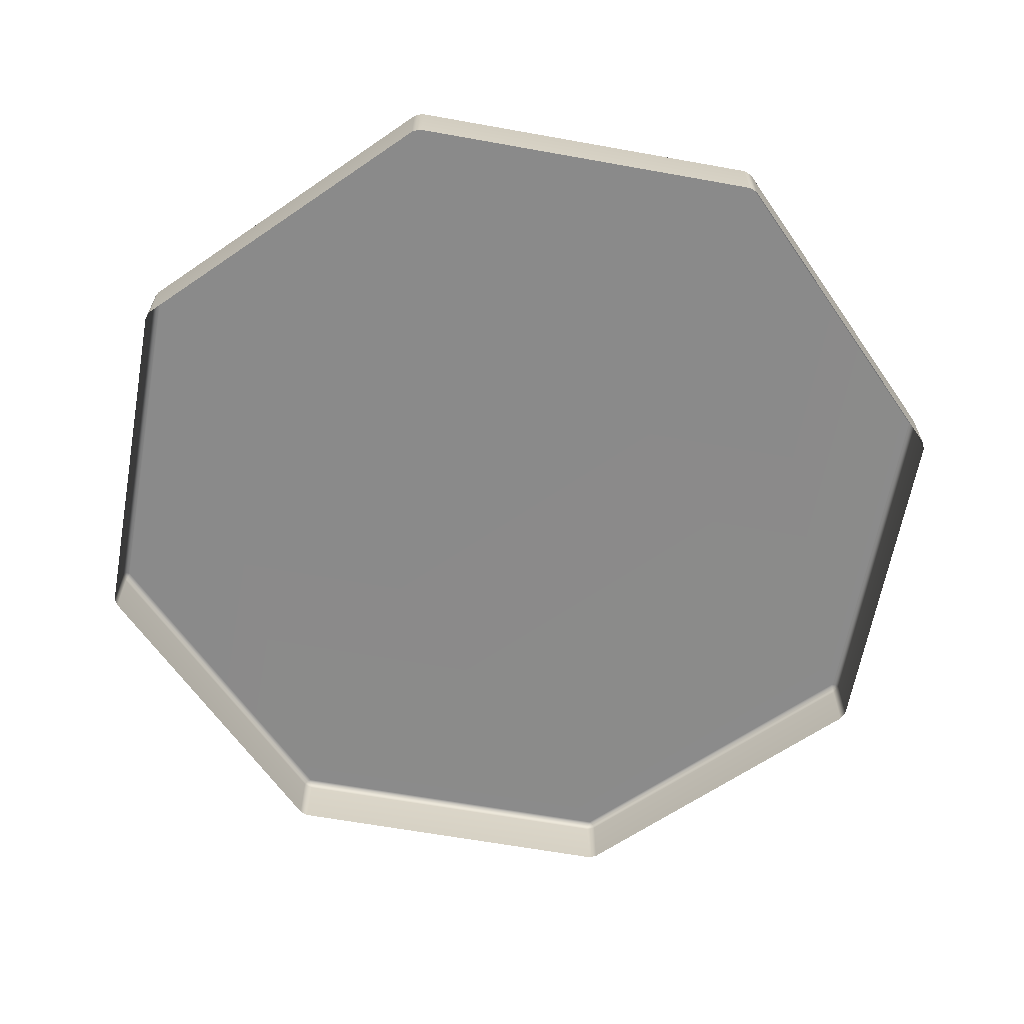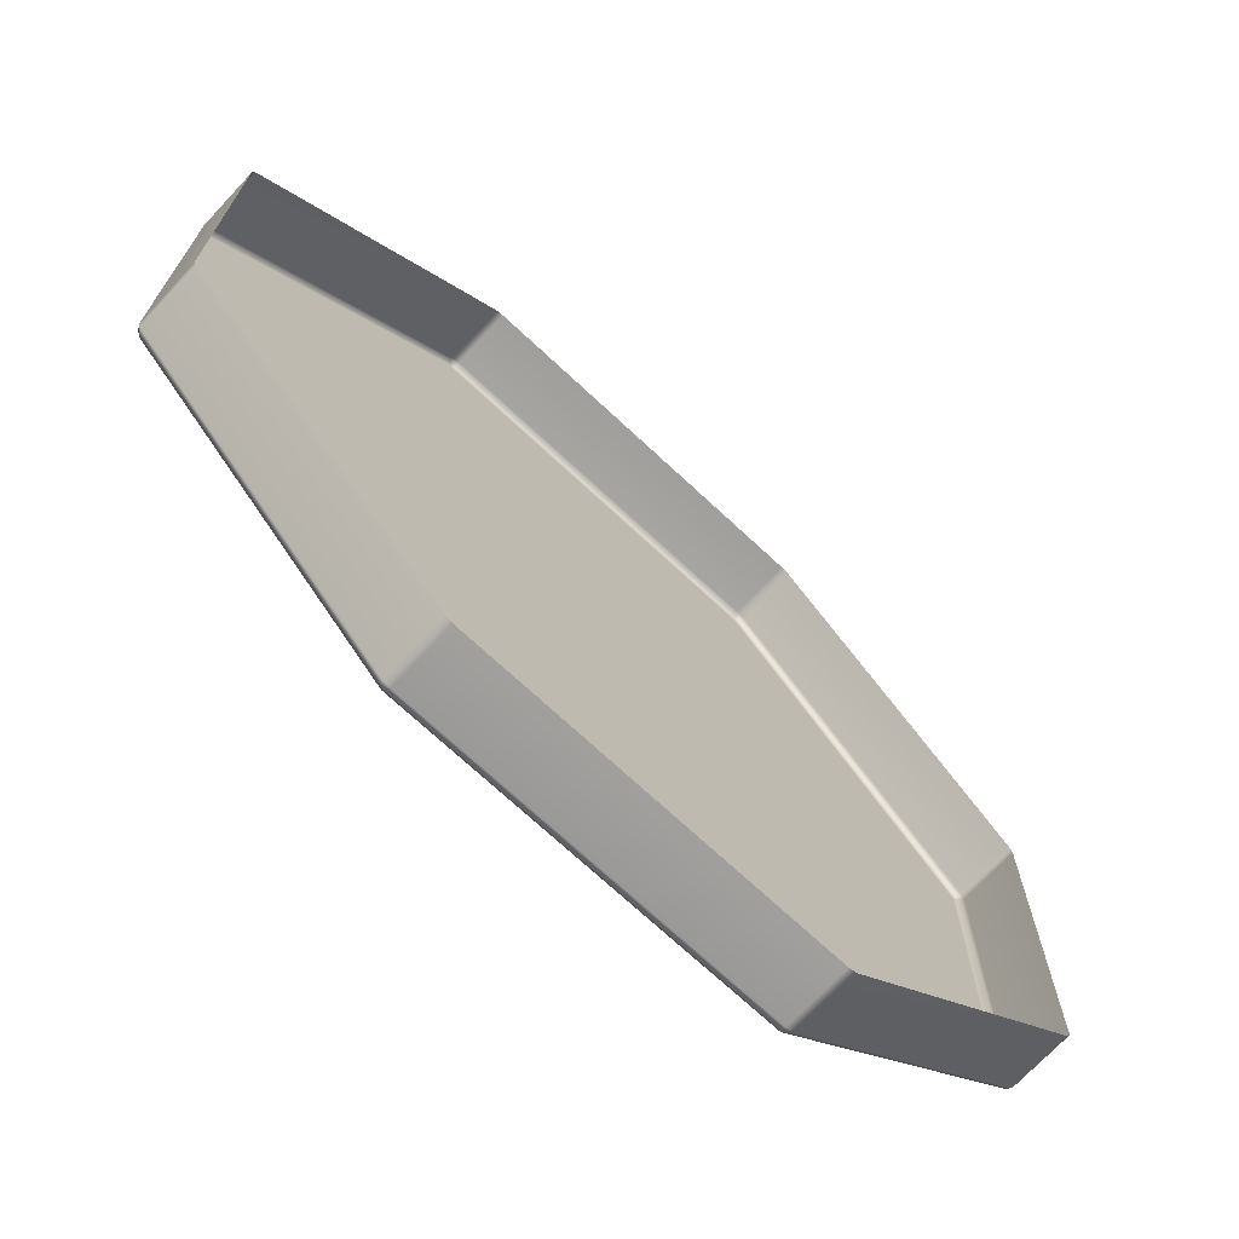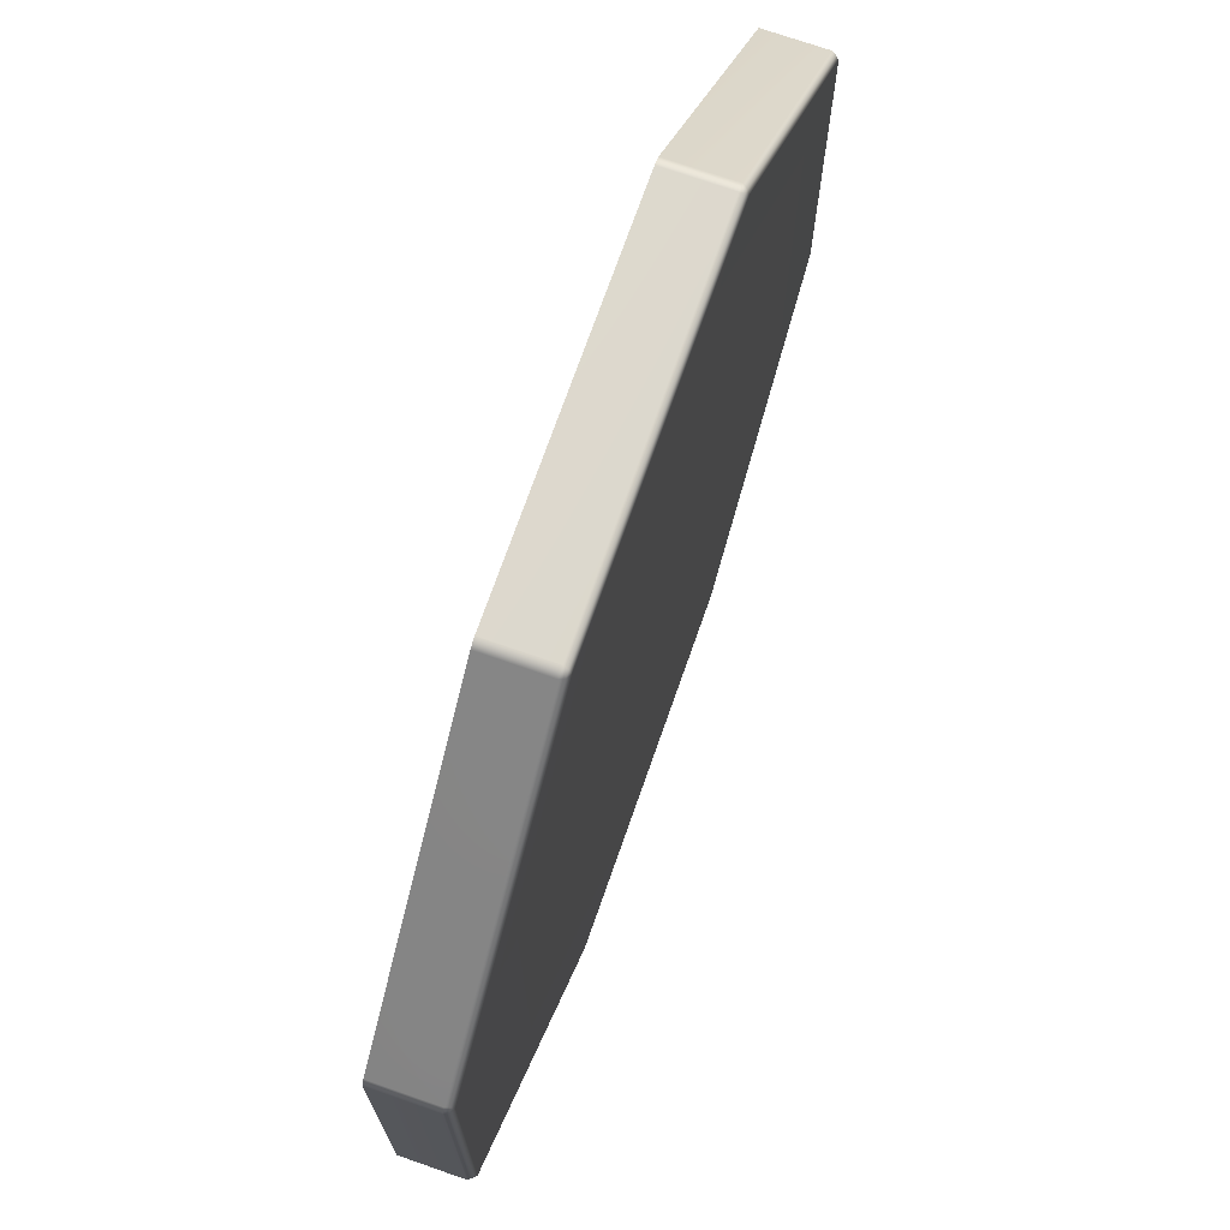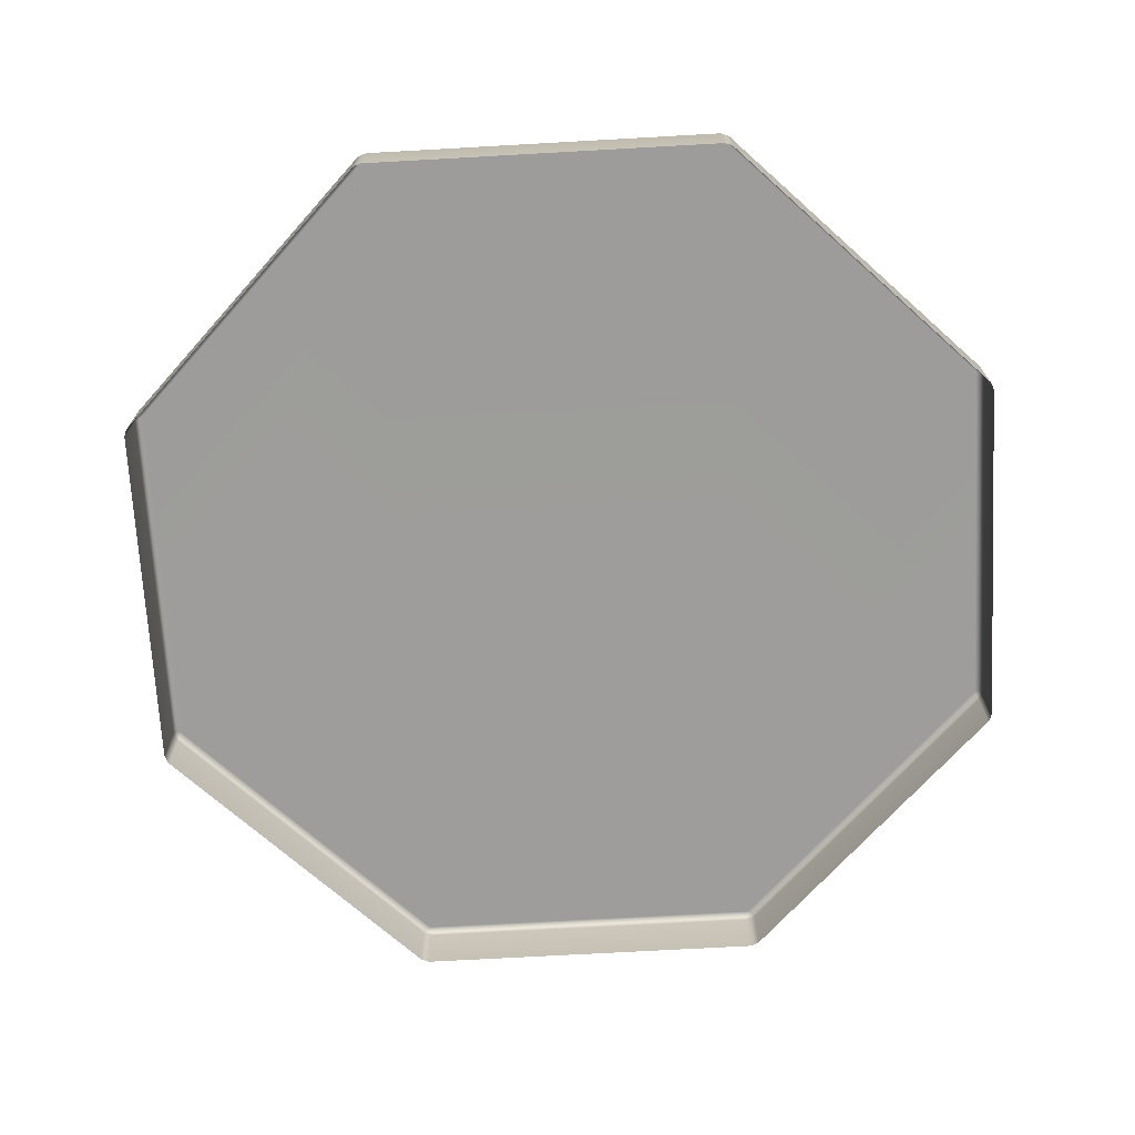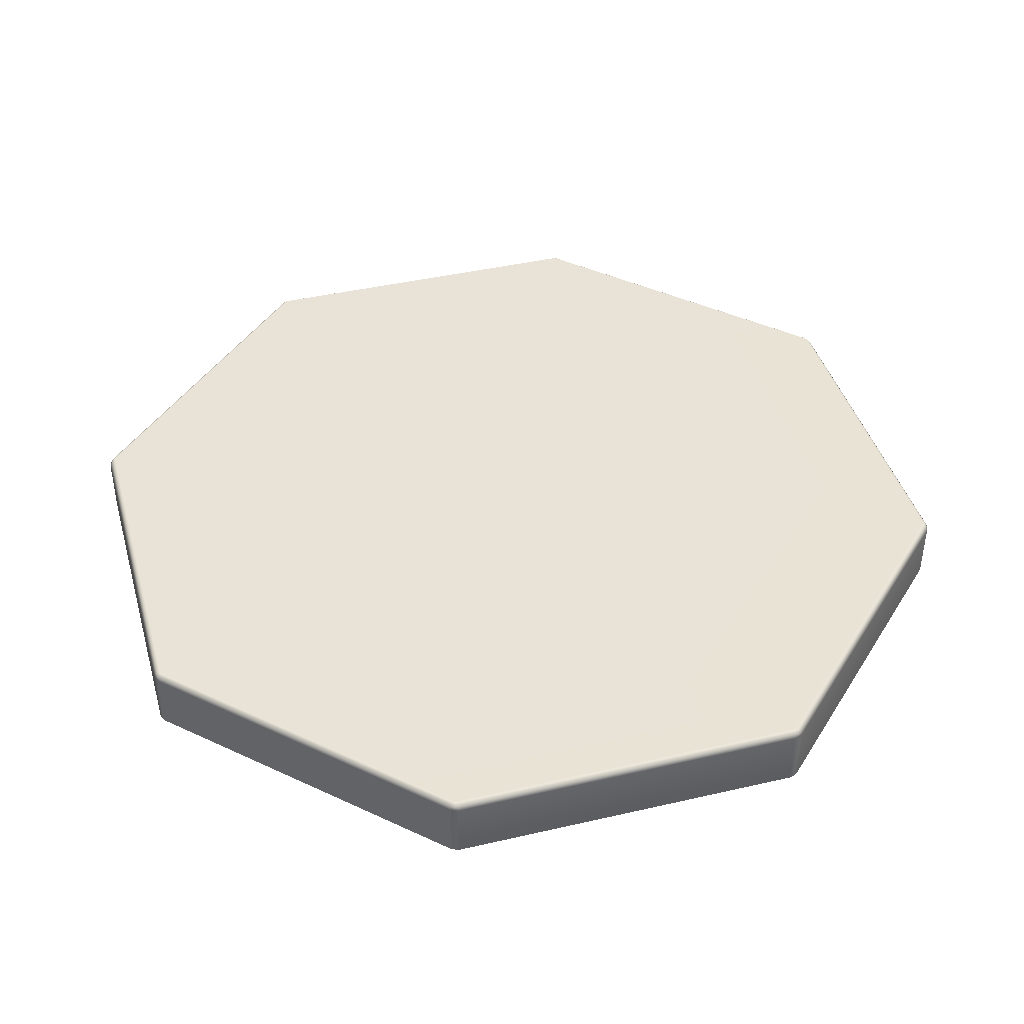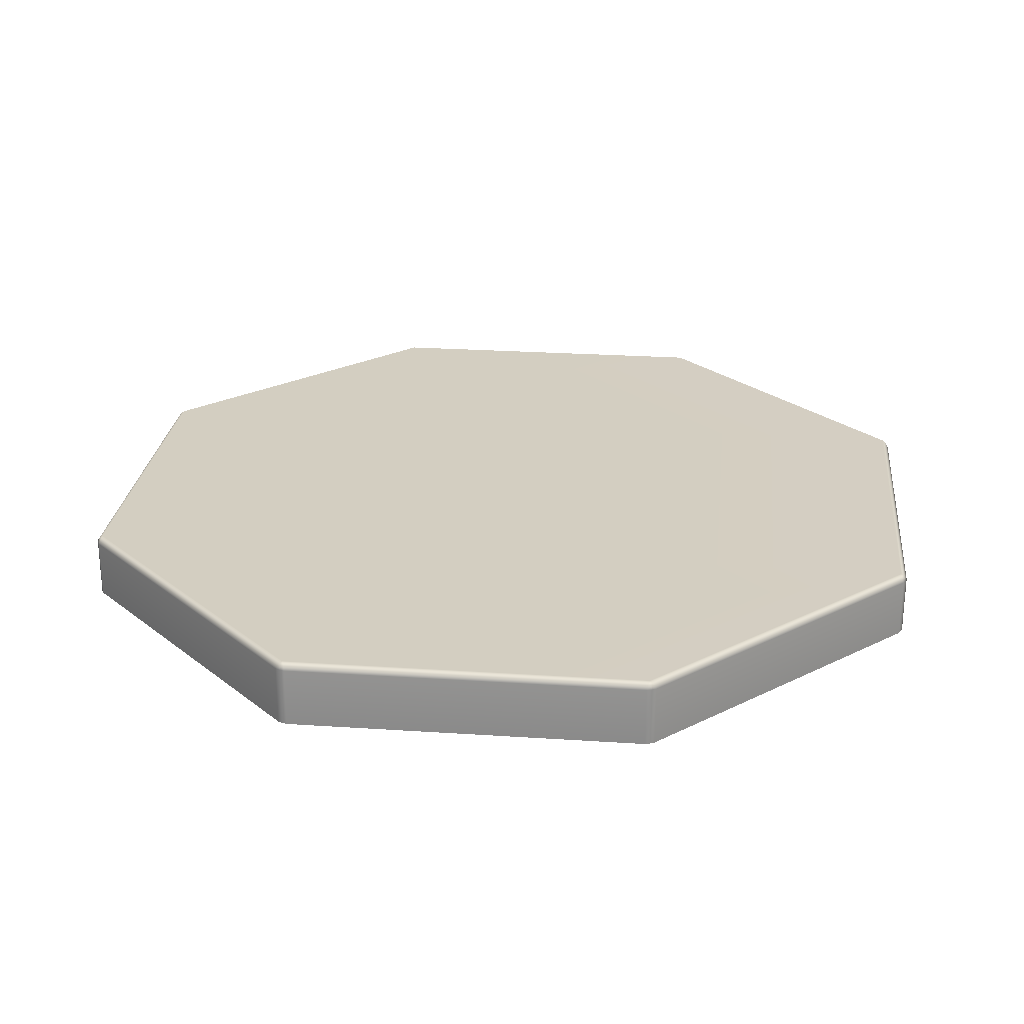
<metadata>
{"format":"obj","ext":"obj","renderer":"f3d","projection":"perspective","resolution":1024,"background":"white","views":[{"elev":-63.6,"azim":124.7,"up":"+Y"},{"elev":-71.4,"azim":-43.0,"up":"+Z"},{"elev":72.1,"azim":109.3,"up":"+Z"},{"elev":-70.4,"azim":-86.8,"up":"+Y"},{"elev":41.8,"azim":29.4,"up":"+Y"},{"elev":25.3,"azim":6.1,"up":"+Y"}]}
</metadata>
<code>
g CenterOct
v -2.977 4.1 -7.405
v 2.989 4.172 -7.358
v -2.99 4.173 -7.358
v 2.975 4.099 -7.405
v 3.057 4.1 -7.381
v 3.088 4.173 -7.317
v 3.131 4.1 -7.341
v 7.317 4.172 -3.089
v 7.34 4.099 -3.132
v -3.132 4.099 -7.34
v -3.057 3.088 -7.381
v -3.058 4.1 -7.38
v -3.131 3.088 -7.342
v -7.342 3.088 -3.131
v -7.341 4.1 -3.131
v -7.381 4.1 -3.057
v -7.381 3.088 -3.057
v -7.405 4.099 -2.975
v -7.405 3.088 -2.978
v -7.405 3.088 2.978
v -7.405 4.1 2.977
v -7.38 4.1 3.058
v -7.381 3.088 3.057
v -7.34 4.099 3.132
v -3.058 4.1 -7.38
v -3.057 3.088 -7.381
v -2.978 3.088 -7.405
v -2.977 4.1 -7.405
v -7.34 4.099 3.132
v -7.342 3.088 3.131
v -7.381 3.088 3.057
v -3.131 3.088 7.342
v -3.131 4.1 7.341
v -3.057 4.1 7.381
v -3.057 3.088 7.381
v -2.975 4.099 7.405
v -2.978 3.088 7.405
v 2.978 3.088 7.405
v 2.977 4.1 7.405
v 3.058 4.1 7.38
v 3.057 3.088 7.381
v 3.132 4.099 7.34
v -7.293 4.219 3.021
v -3.088 4.173 7.317
v -7.317 4.172 3.089
v -3.021 4.219 7.293
v -2.989 4.172 7.358
v -3.046 4.154 7.355
v 2.99 4.173 7.358
v 3.021 4.219 7.293
v 7.293 4.219 3.021
v 7.317 4.173 3.088
v 3.089 4.172 7.317
v 7.293 4.219 -3.021
v -7.293 4.219 -3.021
v -7.358 4.173 2.99
v -7.358 4.172 -2.989
v 7.358 4.173 -2.99
v 7.358 4.172 2.989
v -7.317 4.173 -3.088
v -7.355 4.154 -3.046
v -3.089 4.172 -7.317
v -3.021 4.219 -7.293
v -2.99 4.173 -7.358
v 3.021 4.219 -7.293
v 2.989 4.172 -7.358
v 3.088 4.173 -7.317
v 7.317 4.172 -3.089
v 3.046 4.154 -7.355
v 3.057 4.1 -7.381
v -7.317 4.172 3.089
v -3.131 4.1 7.341
v -7.34 4.099 3.132
v -3.088 4.173 7.317
v -3.057 4.1 7.381
v -3.046 4.154 7.355
v -2.989 4.172 7.358
v -2.975 4.099 7.405
v 2.977 4.1 7.405
v 2.99 4.173 7.358
v 3.058 4.1 7.38
v 3.047 4.154 7.355
v 3.089 4.172 7.317
v 3.021 4.219 7.293
v 3.132 4.099 7.34
v 3.132 4.099 7.34
v 3.131 3.088 7.342
v 3.057 3.088 7.381
v 7.342 3.088 3.131
v 7.341 4.1 3.131
v 7.381 4.1 3.057
v 7.381 3.088 3.057
v 7.405 4.099 2.975
v 7.405 3.088 2.978
v 7.405 3.088 -2.978
v 7.405 4.1 -2.977
v 7.38 4.1 -3.058
v 7.381 3.088 -3.057
v 7.34 4.099 -3.132
v 3.089 4.172 7.317
v 7.341 4.1 3.131
v 3.132 4.099 7.34
v 7.317 4.173 3.088
v 7.381 4.1 3.057
v 7.355 4.154 3.046
v 7.358 4.172 2.989
v 7.293 4.219 3.021
v 7.405 4.099 2.975
v 7.405 4.1 -2.977
v 7.358 4.173 -2.99
v 7.38 4.1 -3.058
v 7.355 4.154 -3.047
v 7.317 4.172 -3.089
v 7.293 4.219 -3.021
v 7.34 4.099 -3.132
v 7.34 4.099 -3.132
v 7.342 3.088 -3.131
v 7.381 3.088 -3.057
v 3.131 3.088 -7.342
v 3.131 4.1 -7.341
v 3.057 4.1 -7.381
v 3.057 3.088 -7.381
v 2.975 4.099 -7.405
v 2.978 3.088 -7.405
v -2.978 3.088 -7.405
v -2.977 4.1 -7.405
v -2.99 4.173 -7.358
v -3.058 4.1 -7.38
v -2.977 4.1 -7.405
v -3.047 4.154 -7.355
v -3.089 4.172 -7.317
v -3.132 4.099 -7.34
v -7.341 4.1 -3.131
v -7.317 4.173 -3.088
v -7.381 4.1 -3.057
v -7.355 4.154 -3.046
v -7.358 4.172 -2.989
v -7.405 4.099 -2.975
v -7.405 4.1 2.977
v -7.358 4.173 2.99
v -7.38 4.1 3.058
v -7.355 4.154 3.047
v -7.317 4.172 3.089
v -7.293 4.219 3.021
v -7.34 4.099 3.132
g CenterOct_0
f 3 2 1
f 2 4 1
f 4 2 5
f 7 5 6
f 7 6 8
f 9 7 8
f 12 11 10
f 11 13 10
f 13 14 10
f 14 15 10
f 15 14 16
f 14 17 16
f 16 17 18
f 17 19 18
f 19 20 18
f 20 21 18
f 21 20 22
f 20 23 22
f 22 23 24
f 27 26 25
f 28 27 25
f 31 30 29
f 30 32 29
f 32 33 29
f 33 32 34
f 32 35 34
f 34 35 36
f 35 37 36
f 37 38 36
f 38 39 36
f 39 38 40
f 38 41 40
f 40 41 42
f 45 44 43
f 44 46 43
f 46 44 47
f 44 48 47
f 47 49 46
f 49 50 46
f 46 50 51
f 43 46 51
f 52 51 50
f 53 52 50
f 43 51 54
f 55 43 54
f 56 43 55
f 57 56 55
f 58 54 51
f 59 58 51
f 55 60 57
f 60 61 57
f 60 55 62
f 55 63 62
f 62 63 64
f 65 63 55
f 63 65 64
f 54 65 55
f 65 66 64
f 67 65 54
f 65 67 66
f 68 67 54
f 67 69 66
f 66 69 70
f 70 69 67
f 73 72 71
f 72 74 71
f 72 75 74
f 75 76 74
f 77 76 75
f 78 77 75
f 78 79 77
f 79 80 77
f 79 81 80
f 81 82 80
f 80 82 83
f 83 82 81
f 84 80 83
f 85 83 81
f 88 87 86
f 87 89 86
f 89 90 86
f 90 89 91
f 89 92 91
f 91 92 93
f 92 94 93
f 94 95 93
f 95 96 93
f 96 95 97
f 95 98 97
f 97 98 99
f 102 101 100
f 101 103 100
f 101 104 103
f 104 105 103
f 103 105 106
f 106 105 104
f 107 103 106
f 108 106 104
f 108 109 106
f 109 110 106
f 109 111 110
f 111 112 110
f 110 112 113
f 113 112 111
f 114 110 113
f 115 113 111
f 118 117 116
f 117 119 116
f 119 120 116
f 120 119 121
f 119 122 121
f 121 122 123
f 122 124 123
f 124 125 123
f 125 126 123
f 129 128 127
f 128 130 127
f 130 131 127
f 131 130 128
f 132 131 128
f 132 133 131
f 133 134 131
f 133 135 134
f 135 136 134
f 137 136 135
f 138 137 135
f 138 139 137
f 139 140 137
f 139 141 140
f 141 142 140
f 140 142 143
f 143 142 141
f 144 140 143
f 145 143 141

</code>
